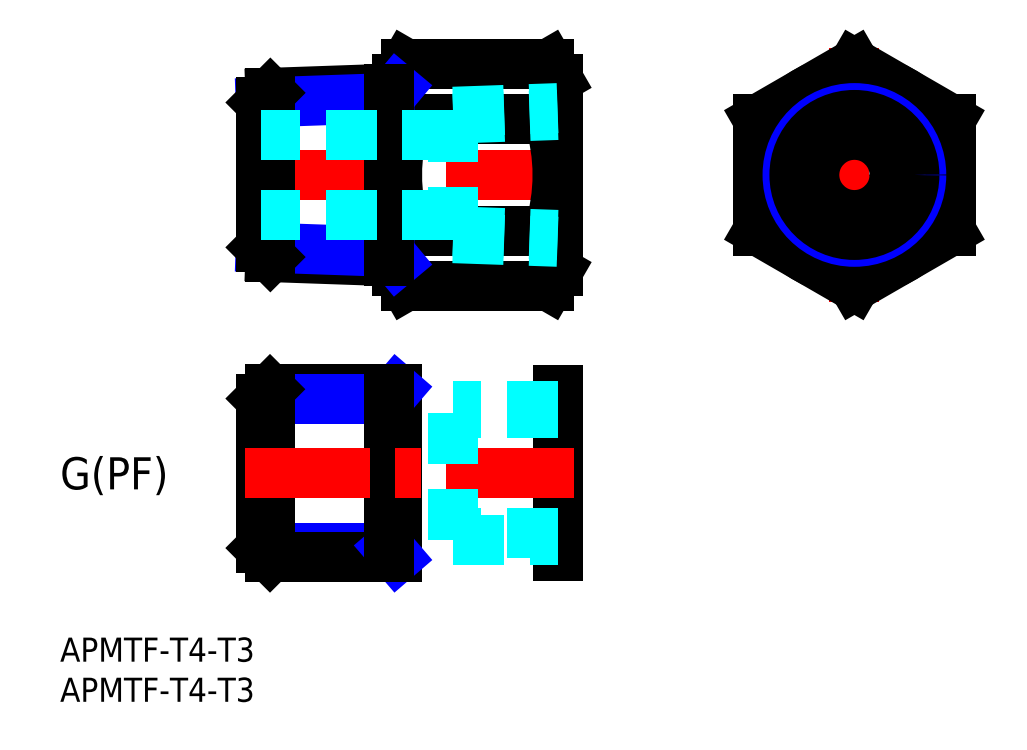
<metadata>
{"format":"dxf","ext":"dxf","renderer":"ezdxf+matplotlib","layout":"modelspace","background":"white","min_lineweight":24,"dpi":150}
</metadata>
<code>
0
SECTION
2
ENTITIES
0
INSERT
8
MSM_CONTINUOUS
2
*U4
10
0
20
0
30
0
0
INSERT
8
MSM_CONTINUOUS
2
*U5
10
0
20
0
30
0
0
TEXT
8
MSM_PART_NUMBER
10
0.001879
20
18.48
30
0
40
4
1
G(PF)
0
LINE
8
MSM_CENTER
10
85
20
57.66
30
0
11
113
21
57.66
31
0
0
CIRCLE
8
MSM_CONTINUOUS
10
99
20
57.66
30
0
40
12
0
LINE
8
MSM_CENTER
10
99
20
41.81
30
0
11
99
21
73.52
31
0
0
LINE
8
MSM_CONTINUOUS
10
111
20
64.59
30
0
11
99
21
71.52
31
0
0
LINE
8
MSM_CONTINUOUS
10
99
20
71.52
30
0
11
87
21
64.59
31
0
0
LINE
8
MSM_CONTINUOUS
10
87
20
64.59
30
0
11
87
21
50.74
31
0
0
LINE
8
MSM_CONTINUOUS
10
87
20
50.74
30
0
11
99
21
43.81
31
0
0
LINE
8
MSM_CONTINUOUS
10
99
20
43.81
30
0
11
111
21
50.74
31
0
0
LINE
8
MSM_CONTINUOUS
10
111
20
50.74
30
0
11
111
21
64.59
31
0
0
CIRCLE
8
MSM_CONTINUOUS
10
99
20
57.66
30
0
40
5
0
LINE
8
MSM_CENTER
10
64
20
57.66
30
0
11
23
21
57.66
31
0
0
LINE
8
MSM_CONTINUOUS
10
60.93
20
64.59
30
0
11
43.07
21
64.59
31
0
0
LINE
8
MSM_CONTINUOUS
10
43.07
20
71.52
30
0
11
60.93
21
71.52
31
0
0
LINE
8
MSM_CONTINUOUS
10
43.07
20
50.74
30
0
11
60.93
21
50.74
31
0
0
LINE
8
MSM_CONTINUOUS
10
60.93
20
43.81
30
0
11
43.07
21
43.81
31
0
0
LINE
8
MSM_CONTINUOUS
10
62
20
45.66
30
0
11
62
21
69.66
31
0
0
ARC
8
MSM_CONTINUOUS
10
39.07
20
57.66
30
0
40
22.93
50
342.4
51
17.59
0
LINE
8
MSM_CONTINUOUS
10
62
20
45.66
30
0
11
60.93
21
43.81
31
0
0
ARC
8
MSM_CONTINUOUS
10
55.87
20
47.27
30
0
40
6.134
50
334.4
51
34.38
0
LINE
8
MSM_CONTINUOUS
10
62
20
69.66
30
0
11
60.93
21
71.52
31
0
0
ARC
8
MSM_CONTINUOUS
10
55.87
20
68.06
30
0
40
6.134
50
325.6
51
25.62
0
LINE
8
MSM_CONTINUOUS
10
42
20
45.66
30
0
11
42
21
69.66
31
0
0
ARC
8
MSM_CONTINUOUS
10
64.93
20
57.66
30
0
40
22.93
50
162.4
51
197.6
0
LINE
8
MSM_CONTINUOUS
10
42
20
45.66
30
0
11
43.07
21
43.81
31
0
0
ARC
8
MSM_CONTINUOUS
10
48.13
20
47.27
30
0
40
6.134
50
145.6
51
205.6
0
LINE
8
MSM_CONTINUOUS
10
42
20
69.66
30
0
11
43.07
21
71.52
31
0
0
ARC
8
MSM_CONTINUOUS
10
48.13
20
68.06
30
0
40
6.134
50
154.4
51
214.4
0
LINE
8
MSM_CONTINUOUS
10
26.16
20
30.96
30
0
11
42
21
30.96
31
0
0
LINE
8
MSM_NARROW
10
25
20
29.79
30
0
11
41
21
29.79
31
0
0
LINE
8
MSM_NARROW
10
41
20
11.16
30
0
11
25
21
11.16
31
0
0
LINE
8
MSM_CONTINUOUS
10
42
20
10
30
0
11
26.16
21
10
31
0
0
LINE
8
MSM_CONTINUOUS
10
25
20
29.79
30
0
11
25
21
11.16
31
0
0
LINE
8
MSM_CONTINUOUS
10
26.16
20
10
30
0
11
26.16
21
30.95
31
0
0
LINE
8
MSM_CONTINUOUS
10
26.16
20
30.95
30
0
11
25
21
29.79
31
0
0
LINE
8
MSM_CONTINUOUS
10
26.16
20
10
30
0
11
25
21
11.16
31
0
0
LINE
8
MSM_CONTINUOUS
10
42
20
30.96
30
0
11
42
21
10
31
0
0
LINE
8
MSM_NARROW
10
42
20
30.96
30
0
11
41
21
29.79
31
0
0
LINE
8
MSM_NARROW
10
42
20
10
30
0
11
41
21
11.16
31
0
0
LINE
8
MSM_CONTINUOUS
10
41
20
30.96
30
0
11
41
21
10
31
0
0
LINE
8
MSM_CONTINUOUS
10
26.2
20
67.9
30
0
11
42
21
68.45
31
0
0
LINE
8
MSM_NARROW
10
41
20
67.25
30
0
11
25
21
66.7
31
0
0
LINE
8
MSM_CONTINUOUS
10
26.2
20
47.43
30
0
11
42
21
46.88
31
0
0
LINE
8
MSM_NARROW
10
41
20
48.08
30
0
11
25
21
48.63
31
0
0
LINE
8
MSM_CONTINUOUS
10
25
20
66.7
30
0
11
25
21
48.63
31
0
0
LINE
8
MSM_CONTINUOUS
10
26.2
20
47.43
30
0
11
26.2
21
67.9
31
0
0
LINE
8
MSM_CONTINUOUS
10
26.2
20
67.9
30
0
11
25
21
66.7
31
0
0
LINE
8
MSM_CONTINUOUS
10
26.2
20
47.43
30
0
11
25
21
48.63
31
0
0
LINE
8
MSM_NARROW
10
42
20
68.45
30
0
11
41
21
67.25
31
0
0
LINE
8
MSM_NARROW
10
42
20
46.88
30
0
11
41
21
48.08
31
0
0
LINE
8
MSM_CONTINUOUS
10
41
20
68.42
30
0
11
41
21
46.91
31
0
0
LINE
8
MSM_CONTINUOUS
10
62
20
10.15
30
0
11
62
21
30.81
31
0
0
LINE
8
MSM_DASHED
10
62
20
27.95
30
0
11
49
21
27.95
31
0
0
LINE
8
MSM_DASHED
10
62
20
28.81
30
0
11
49
21
28.81
31
0
0
LINE
8
MSM_CENTER
10
64
20
20.48
30
0
11
23
21
20.48
31
0
0
LINE
8
MSM_DASHED
10
62
20
13
30
0
11
49
21
13
31
0
0
LINE
8
MSM_DASHED
10
49
20
12.15
30
0
11
62
21
12.15
31
0
0
LINE
8
MSM_DASHED
10
49
20
12.15
30
0
11
49
21
28.81
31
0
0
LINE
8
MSM_DASHED
10
49
20
49.79
30
0
11
62
21
49.33
31
0
0
LINE
8
MSM_DASHED
10
49
20
50.64
30
0
11
62
21
50.19
31
0
0
LINE
8
MSM_DASHED
10
49
20
64.69
30
0
11
62
21
65.14
31
0
0
LINE
8
MSM_DASHED
10
49
20
65.54
30
0
11
62
21
66
31
0
0
LINE
8
MSM_DASHED
10
49
20
49.79
30
0
11
49
21
65.54
31
0
0
LINE
8
MSM_DASHED
10
49
20
62.66
30
0
11
25
21
62.66
31
0
0
LINE
8
MSM_DASHED
10
49
20
52.66
30
0
11
25
21
52.66
31
0
0
CIRCLE
8
MSM_NARROW
10
99
20
57.66
30
0
40
8.331
0
CIRCLE
8
MSM_CONTINUOUS
10
99
20
57.66
30
0
40
7.475
0
ENDSEC
0
EOF

</code>
